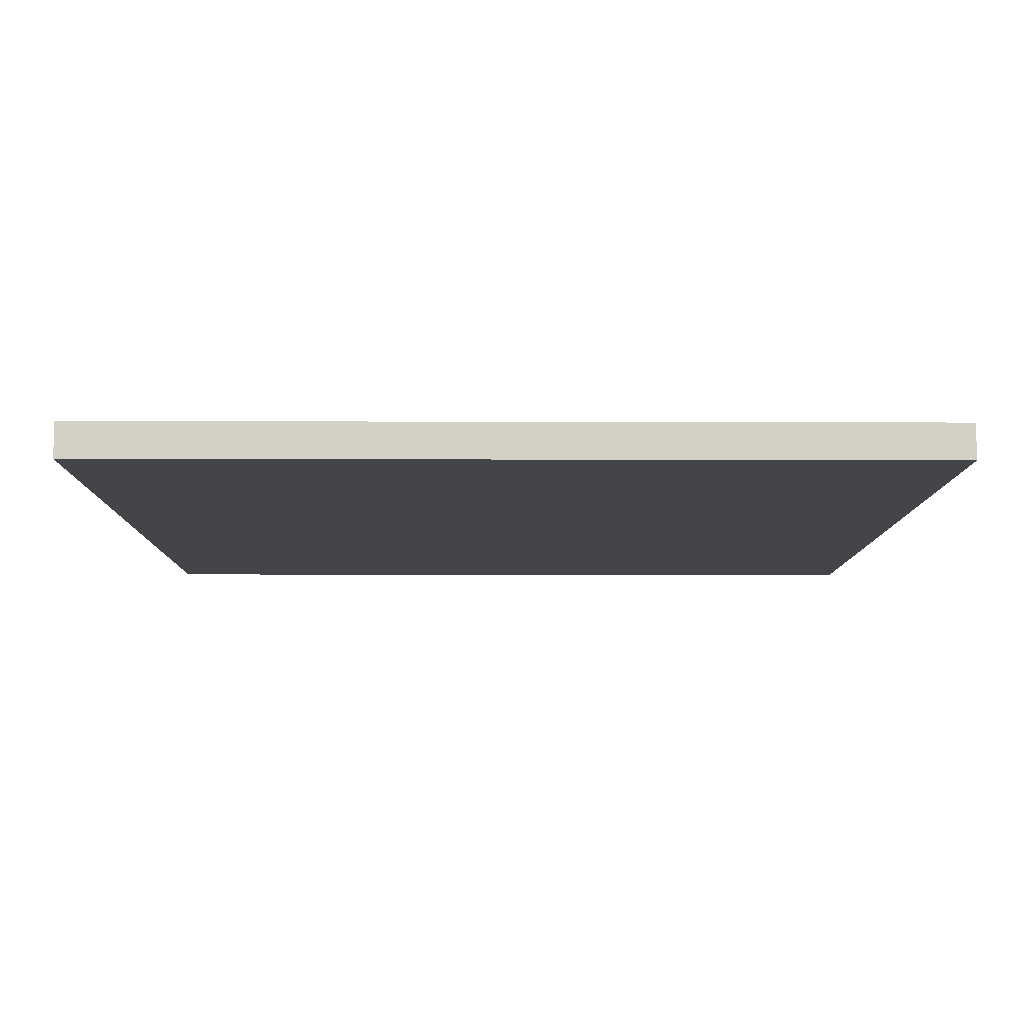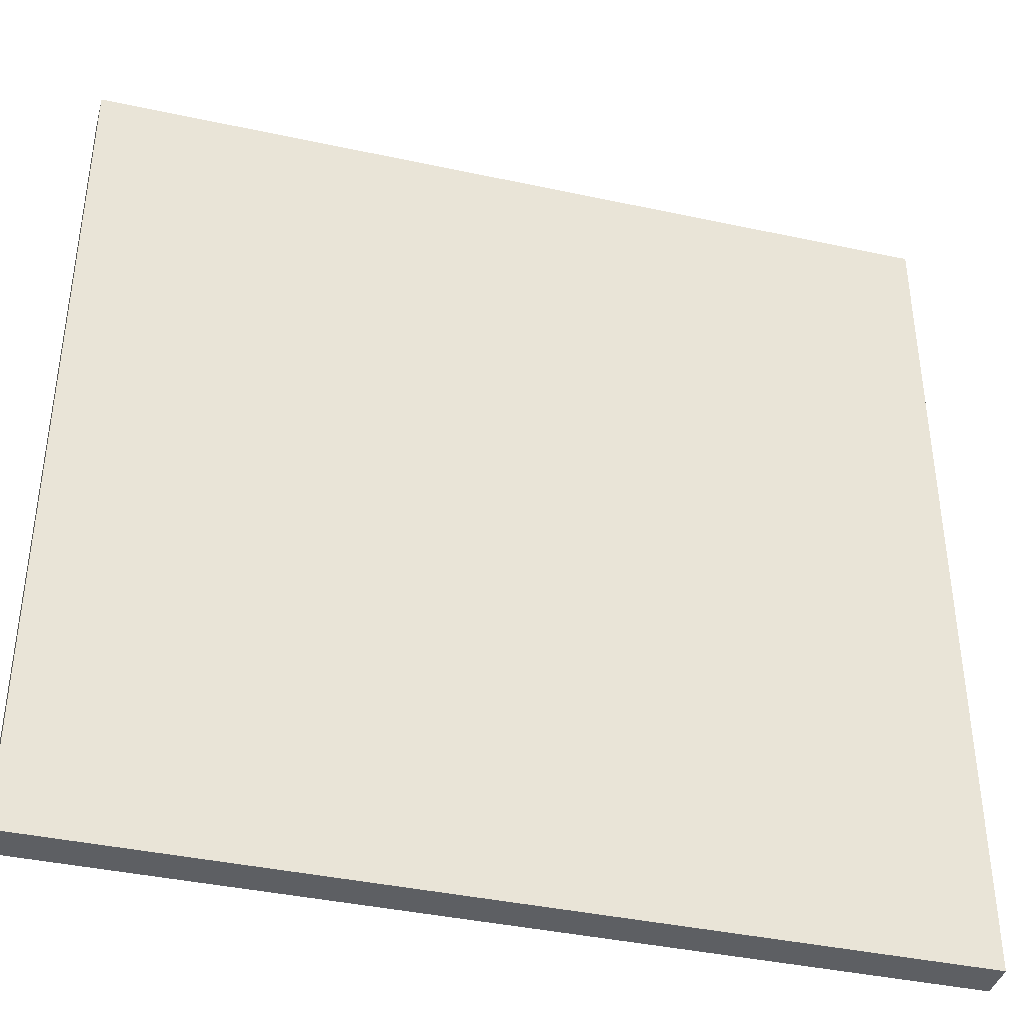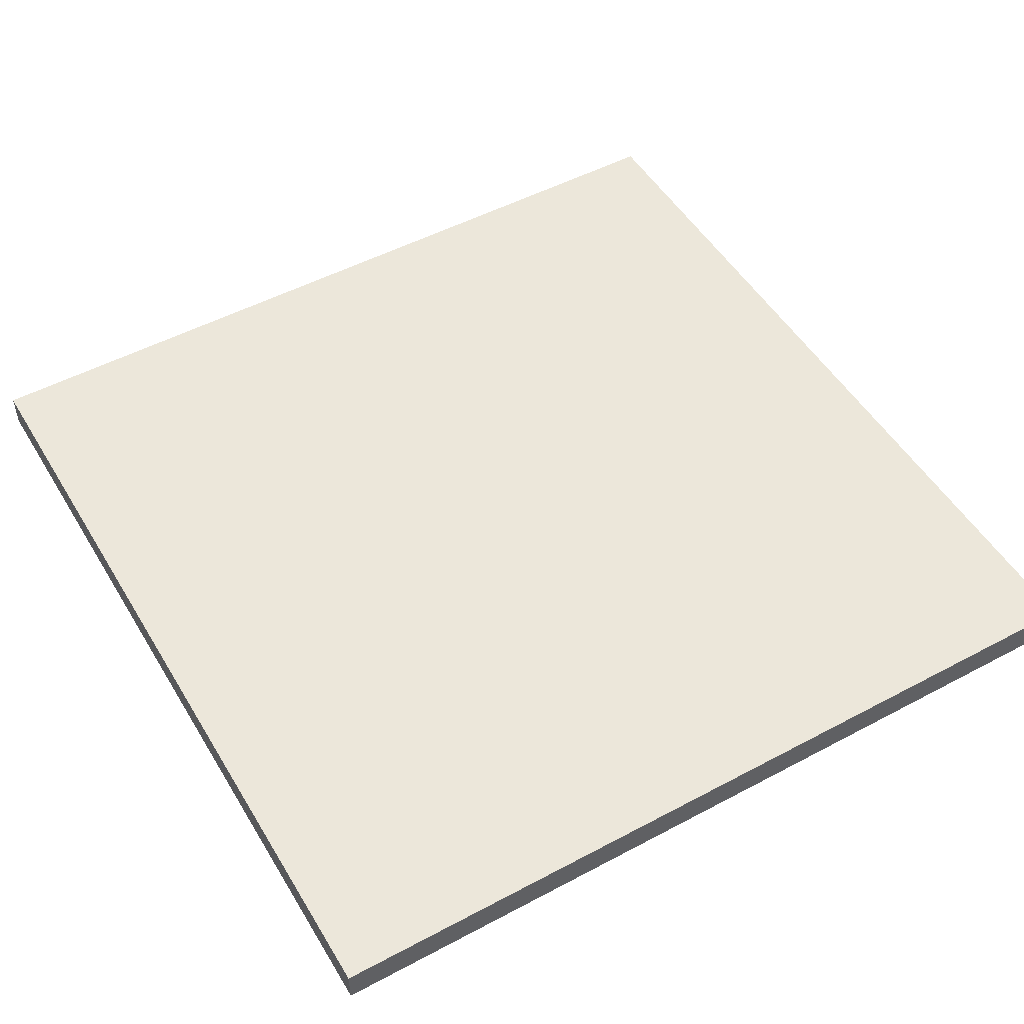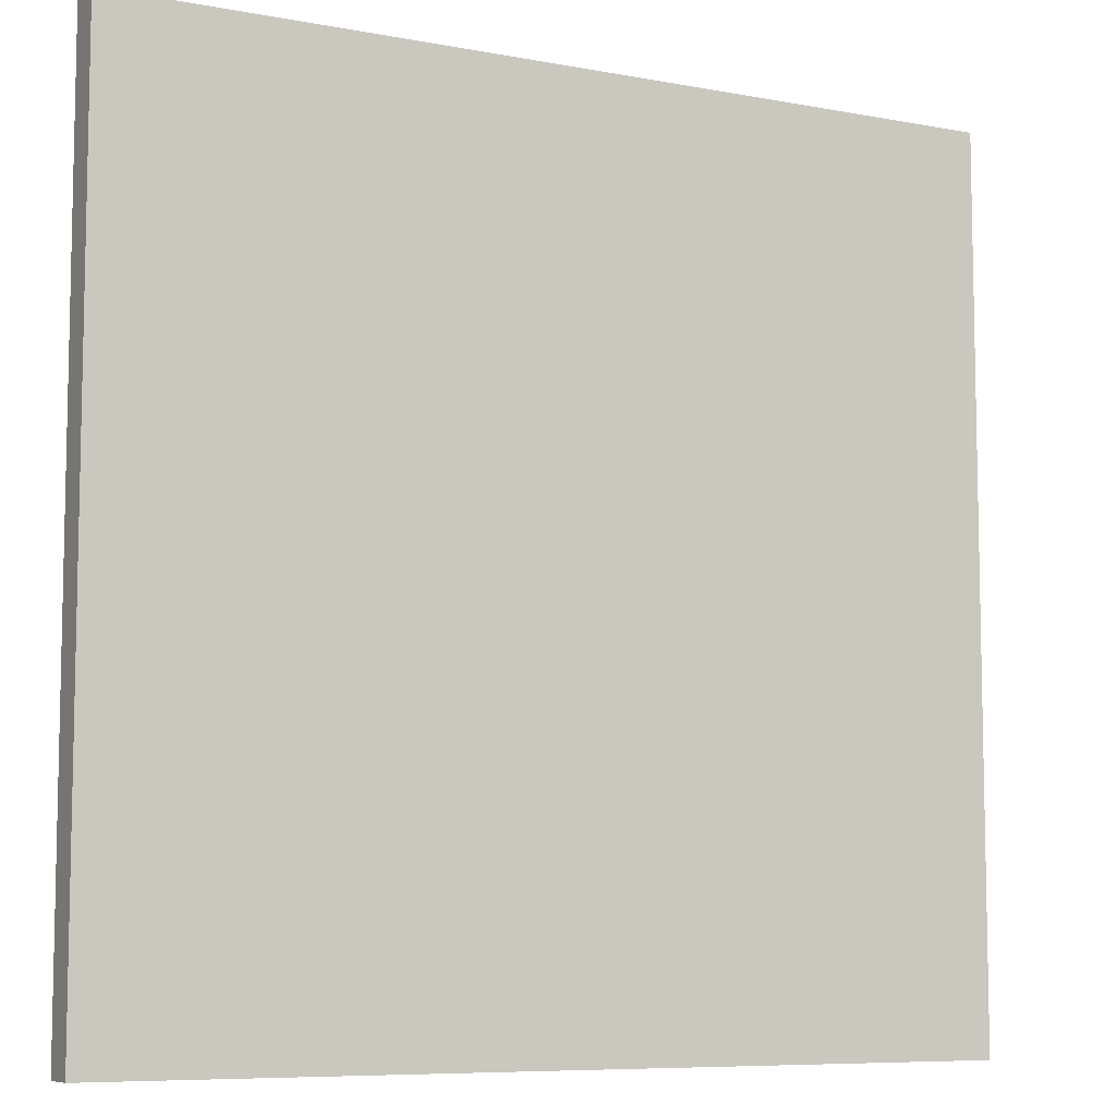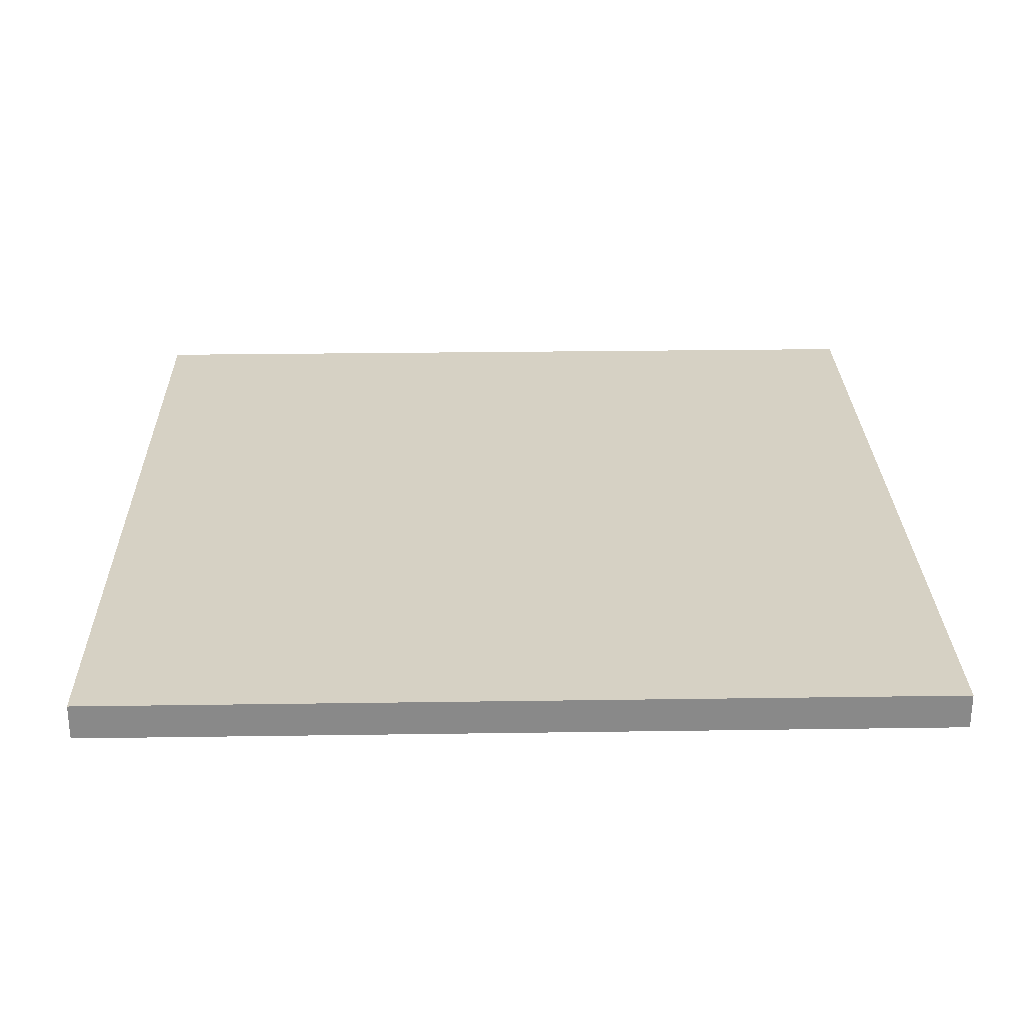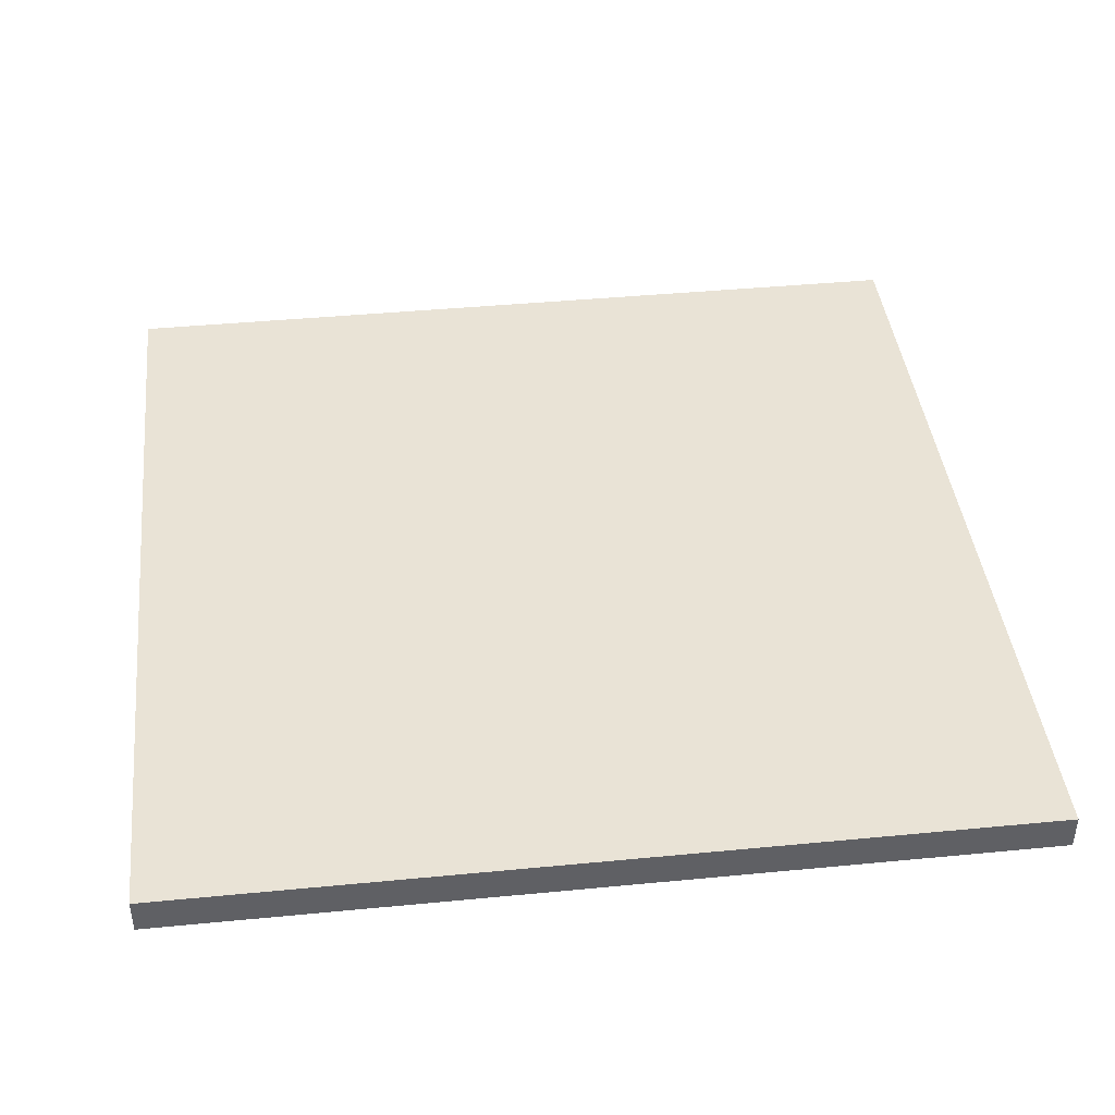
<metadata>
{"format":"obj","ext":"obj","renderer":"f3d","projection":"perspective","resolution":1024,"background":"white","views":[{"elev":-8.9,"azim":-90.5,"up":"+Z"},{"elev":-39.8,"azim":165.0,"up":"+Y"},{"elev":50.7,"azim":-120.2,"up":"+Z"},{"elev":-7.9,"azim":152.1,"up":"+Y"},{"elev":27.0,"azim":-1.3,"up":"+Z"},{"elev":42.0,"azim":173.4,"up":"+Z"}]}
</metadata>
<code>
v -12 0 0.5
v -12 0 -0.5
v -12 24 0.5
v -12 24 -0.5
v 12 0 0.5
v 12 0 -0.5
v 12 24 0.5
v 12 24 -0.5
v -12 0 0.5
v -12 24 0.5
v -8 3 0.5
v -8 6 0.5
v -8 9 0.5
v -8 21 0.5
v -7 7 0.5
v -7 9 0.5
v -7 11 0.5
v -6 4 0.5
v -6 6 0.5
v -6 7 0.5
v -4 4 0.5
v -4 6 0.5
v -4 7 0.5
v -3 7 0.5
v -3 9 0.5
v -3 11 0.5
v -2 3 0.5
v -2 6 0.5
v 0 2 0.5
v 0 4 0.5
v 0 5 0.5
v 0 7 0.5
v 3 2 0.5
v 3 4 0.5
v 3 5 0.5
v 3 7 0.5
v 5 2 0.5
v 5 4 0.5
v 5 5 0.5
v 5 7 0.5
v 8 2 0.5
v 8 4 0.5
v 8 5 0.5
v 8 7 0.5
v 8 9 0.5
v 8 21 0.5
v 12 0 0.5
v 12 24 0.5
v -12 0 -0.5
v -12 24 -0.5
v -8 3 -0.5
v -8 6 -0.5
v -8 9 -0.5
v -8 21 -0.5
v -7 7 -0.5
v -7 9 -0.5
v -7 11 -0.5
v -6 4 -0.5
v -6 6 -0.5
v -6 7 -0.5
v -4 4 -0.5
v -4 6 -0.5
v -4 7 -0.5
v -3 7 -0.5
v -3 9 -0.5
v -3 11 -0.5
v -2 3 -0.5
v -2 6 -0.5
v 0 2 -0.5
v 0 4 -0.5
v 0 5 -0.5
v 0 7 -0.5
v 3 2 -0.5
v 3 4 -0.5
v 3 5 -0.5
v 3 7 -0.5
v 5 2 -0.5
v 5 4 -0.5
v 5 5 -0.5
v 5 7 -0.5
v 8 2 -0.5
v 8 4 -0.5
v 8 5 -0.5
v 8 7 -0.5
v 8 9 -0.5
v 8 21 -0.5
v 12 0 -0.5
v 12 24 -0.5
v -12 0 0.5
v 12 0 0.5
v -12 0 -0.5
v 12 0 -0.5
v -12 24 0.5
v 12 24 0.5
v -12 24 -0.5
v 12 24 -0.5
f 3 2 1
f 4 2 3
f 5 6 7
f 7 6 8
f 11 10 9
f 12 10 11
f 13 10 12
f 14 10 13
f 15 13 12
f 16 14 13
f 16 13 15
f 17 14 16
f 18 12 11
f 19 15 12
f 19 12 18
f 20 16 15
f 20 15 19
f 20 17 16
f 21 18 11
f 21 19 18
f 21 20 19
f 22 20 21
f 23 17 20
f 23 20 22
f 24 23 22
f 24 17 23
f 25 17 24
f 26 14 17
f 26 17 25
f 27 11 9
f 27 22 21
f 27 21 11
f 28 25 24
f 28 22 27
f 28 24 22
f 29 27 9
f 29 28 27
f 30 28 29
f 31 28 30
f 32 25 28
f 32 28 31
f 33 29 9
f 33 30 29
f 34 31 30
f 34 30 33
f 35 32 31
f 35 31 34
f 36 25 32
f 36 32 35
f 37 33 9
f 37 35 34
f 37 36 35
f 37 34 33
f 38 36 37
f 39 36 38
f 40 25 36
f 40 36 39
f 41 37 9
f 41 38 37
f 42 39 38
f 42 38 41
f 43 40 39
f 43 39 42
f 44 25 40
f 44 40 43
f 45 26 25
f 45 25 44
f 46 14 26
f 46 26 45
f 46 10 14
f 47 45 44
f 47 41 9
f 47 46 45
f 47 43 42
f 47 44 43
f 47 42 41
f 48 10 46
f 48 46 47
f 49 50 51
f 51 50 52
f 52 50 53
f 53 50 54
f 52 53 55
f 53 54 56
f 55 53 56
f 56 54 57
f 51 52 58
f 52 55 59
f 58 52 59
f 55 56 60
f 59 55 60
f 56 57 60
f 51 58 61
f 58 59 61
f 59 60 61
f 61 60 62
f 60 57 63
f 62 60 63
f 62 63 64
f 63 57 64
f 64 57 65
f 57 54 66
f 65 57 66
f 49 51 67
f 61 62 67
f 51 61 67
f 64 65 68
f 67 62 68
f 62 64 68
f 49 67 69
f 67 68 69
f 69 68 70
f 70 68 71
f 68 65 72
f 71 68 72
f 49 69 73
f 69 70 73
f 70 71 74
f 73 70 74
f 71 72 75
f 74 71 75
f 72 65 76
f 75 72 76
f 49 73 77
f 74 75 77
f 75 76 77
f 73 74 77
f 77 76 78
f 78 76 79
f 76 65 80
f 79 76 80
f 49 77 81
f 77 78 81
f 78 79 82
f 81 78 82
f 79 80 83
f 82 79 83
f 80 65 84
f 83 80 84
f 65 66 85
f 84 65 85
f 66 54 86
f 85 66 86
f 54 50 86
f 84 85 87
f 49 81 87
f 85 86 87
f 82 83 87
f 83 84 87
f 81 82 87
f 86 50 88
f 87 86 88
f 91 90 89
f 92 90 91
f 93 94 95
f 95 94 96

</code>
